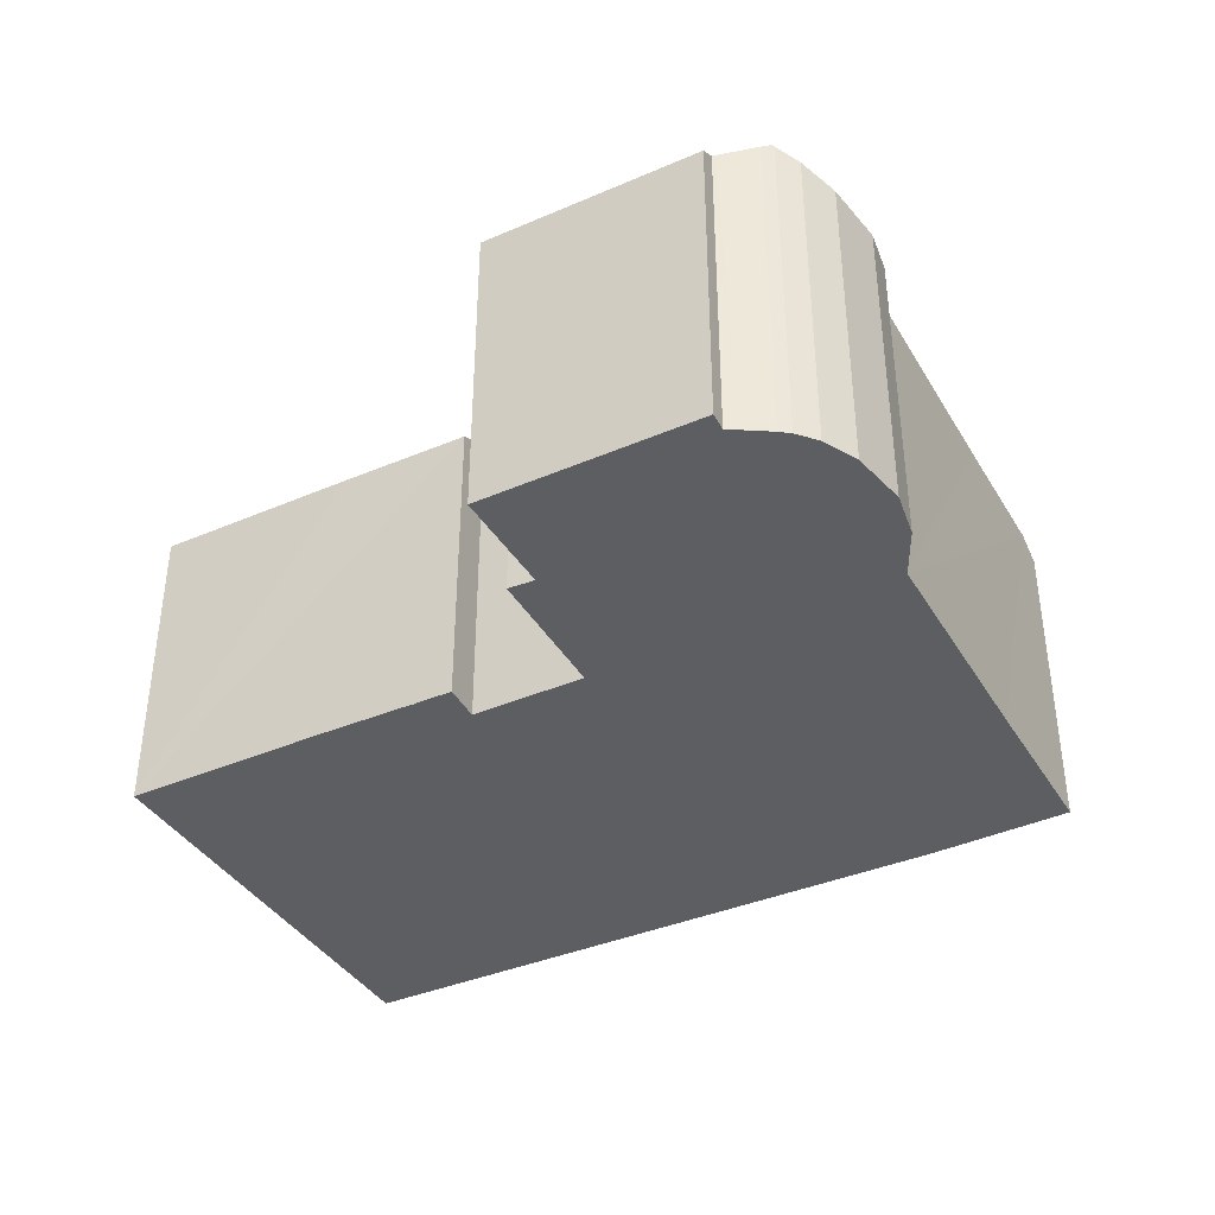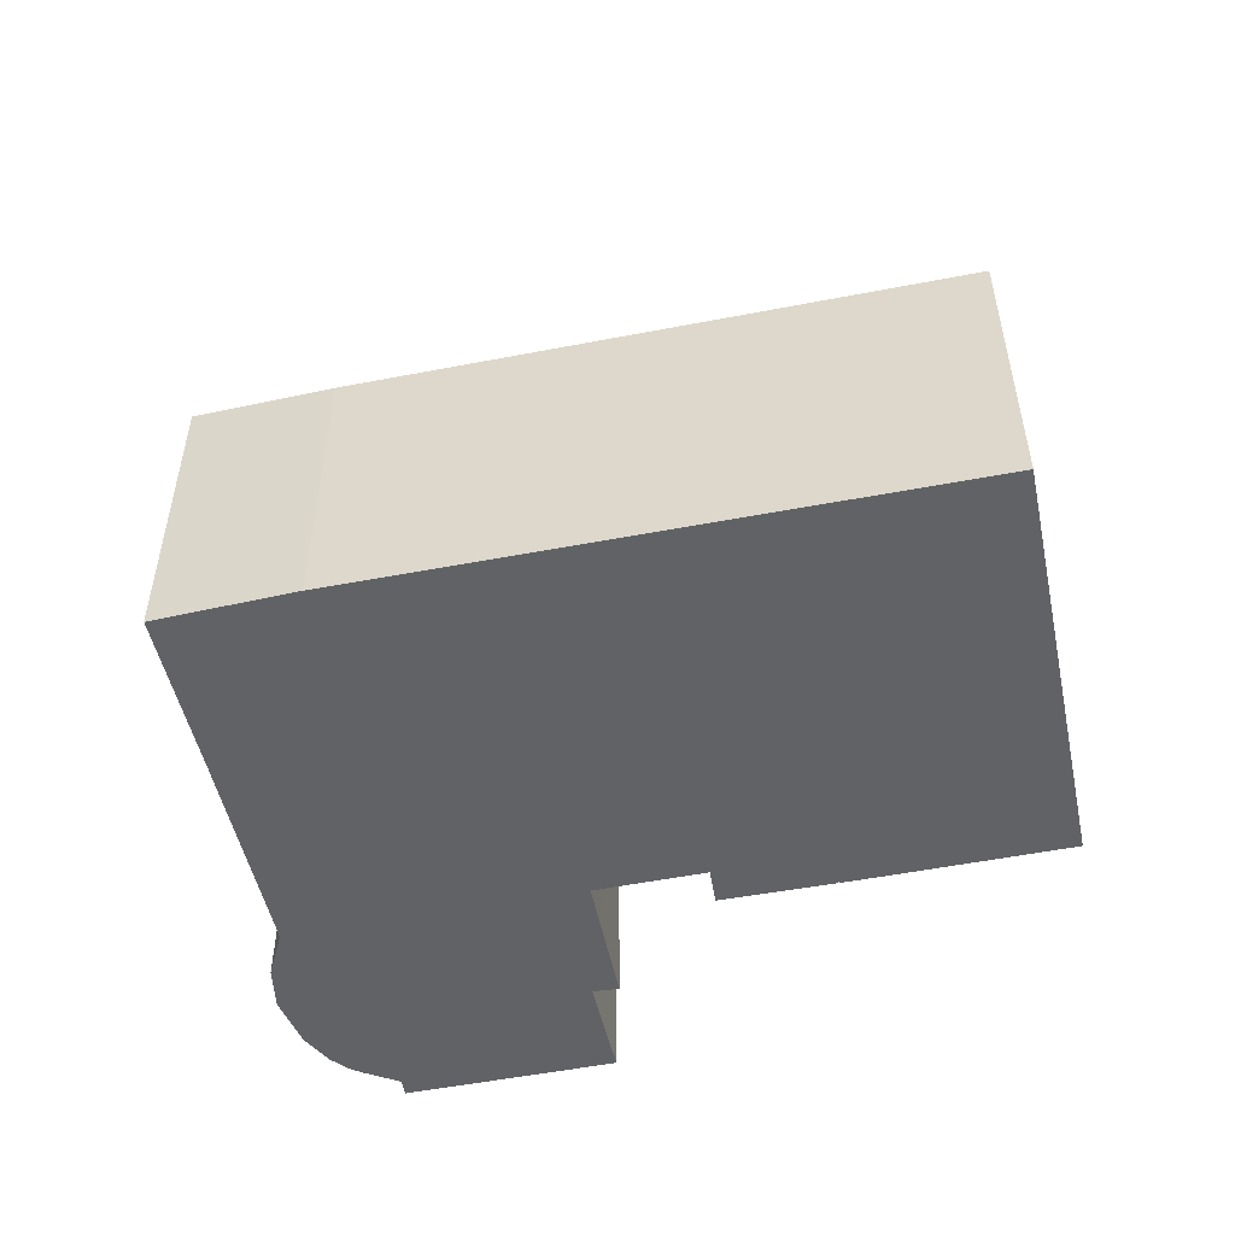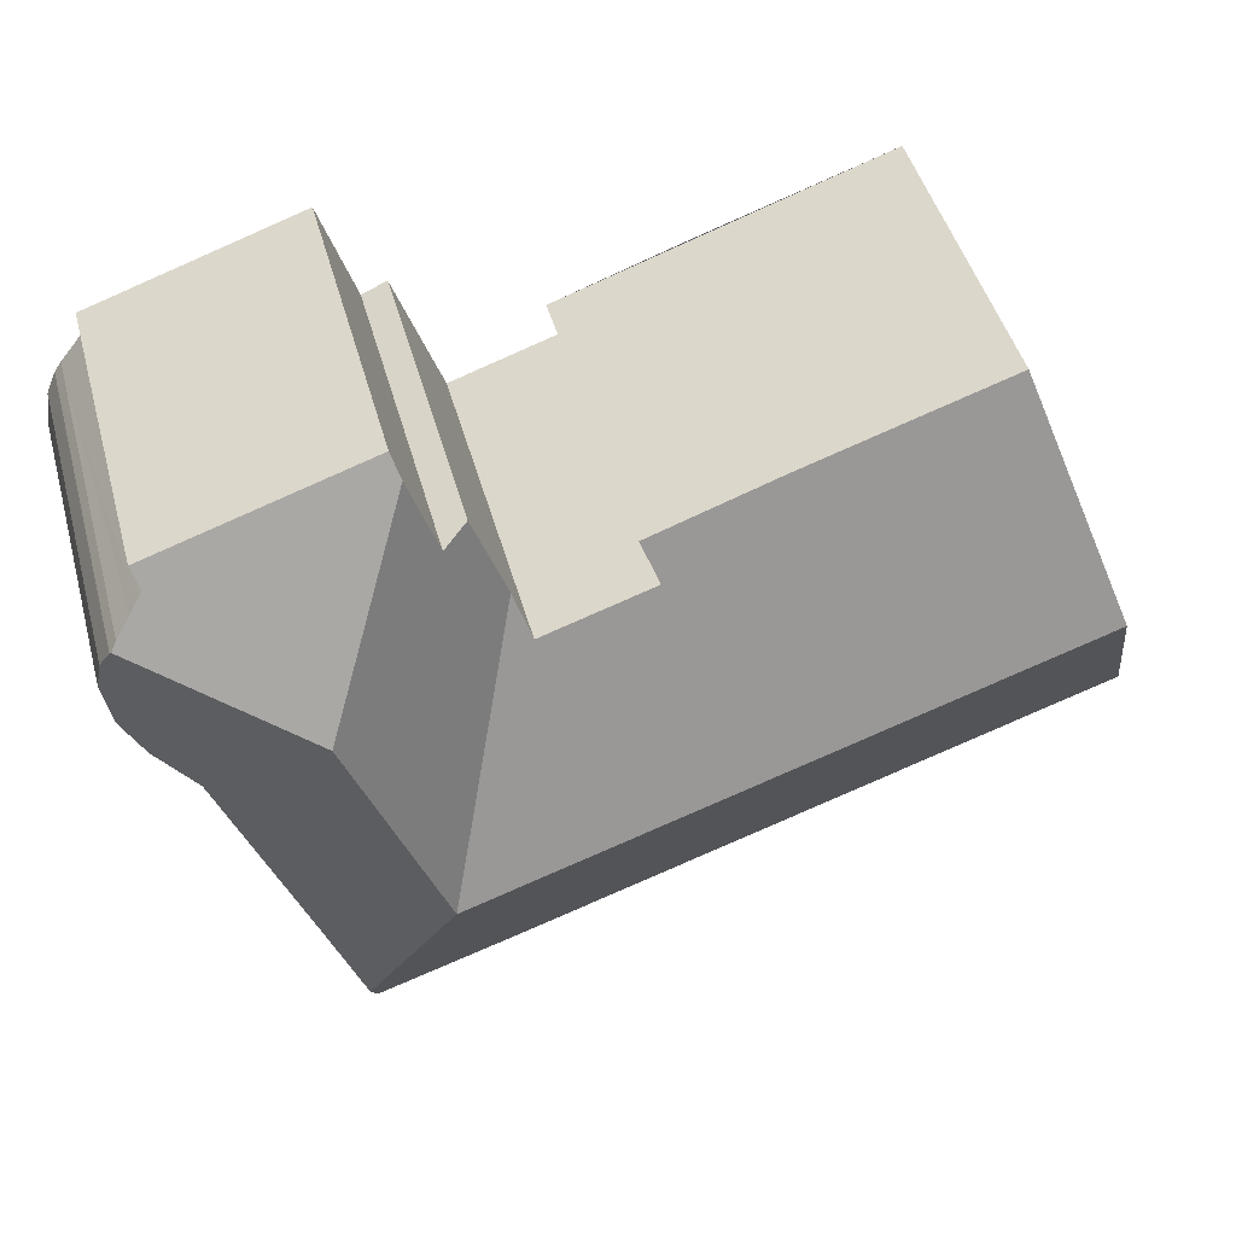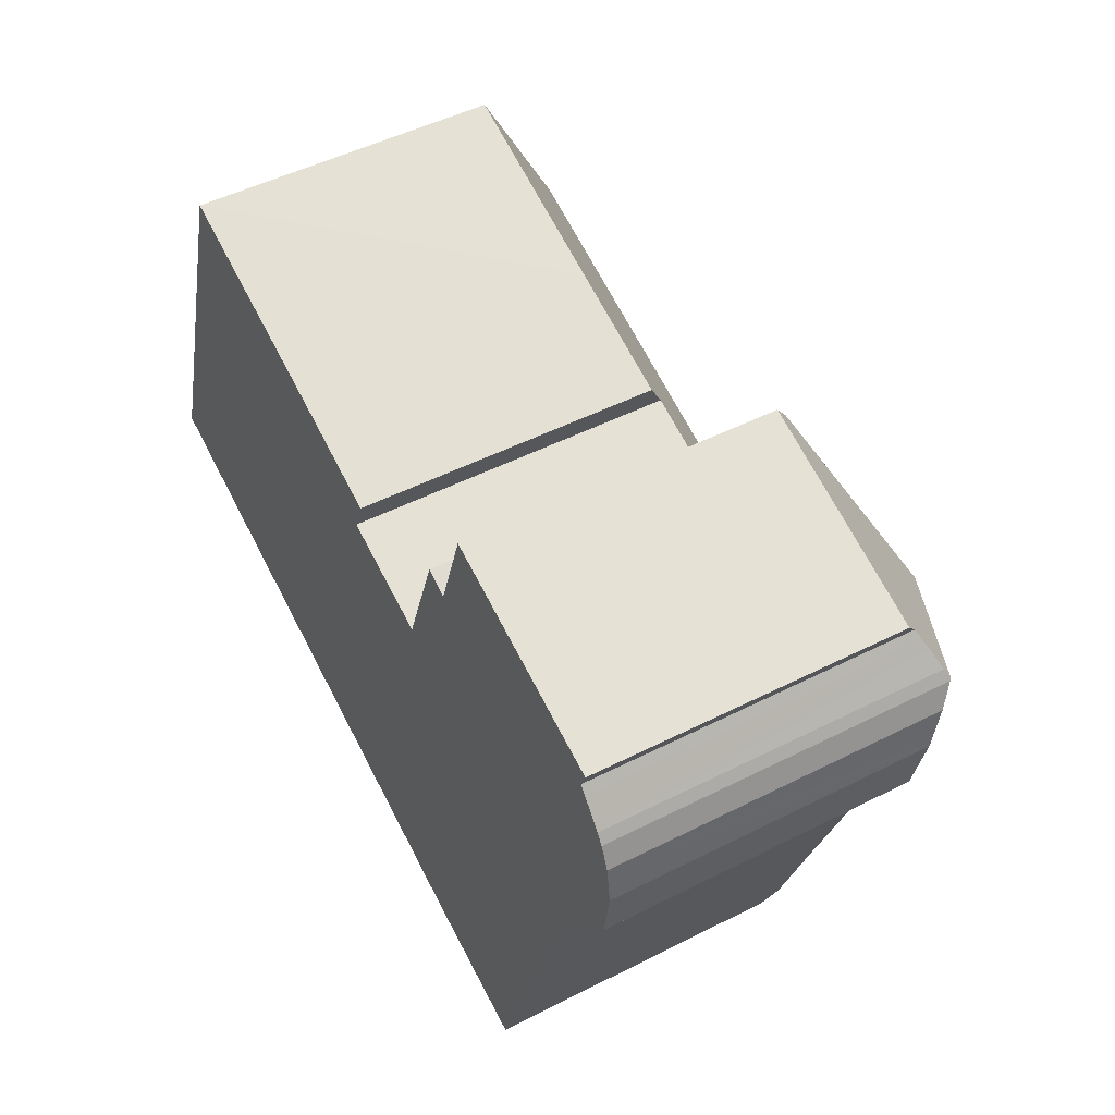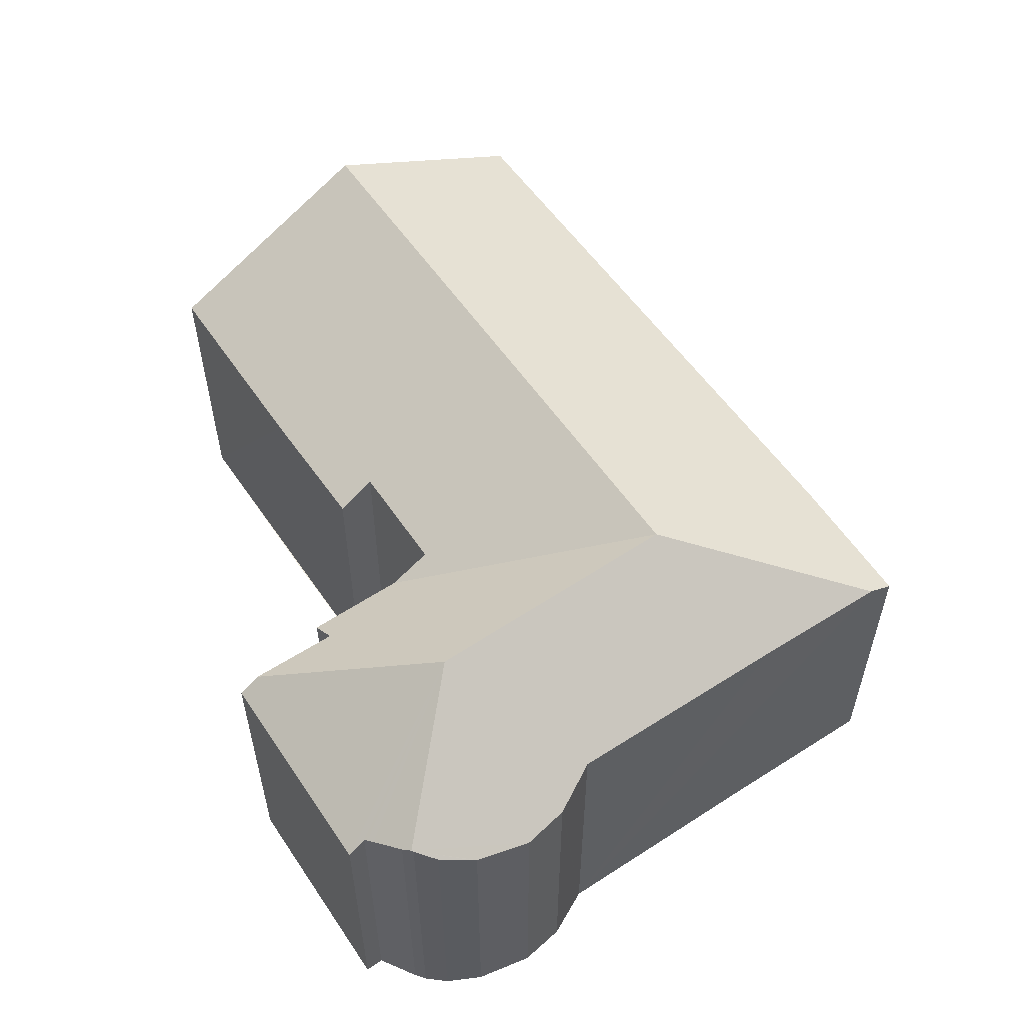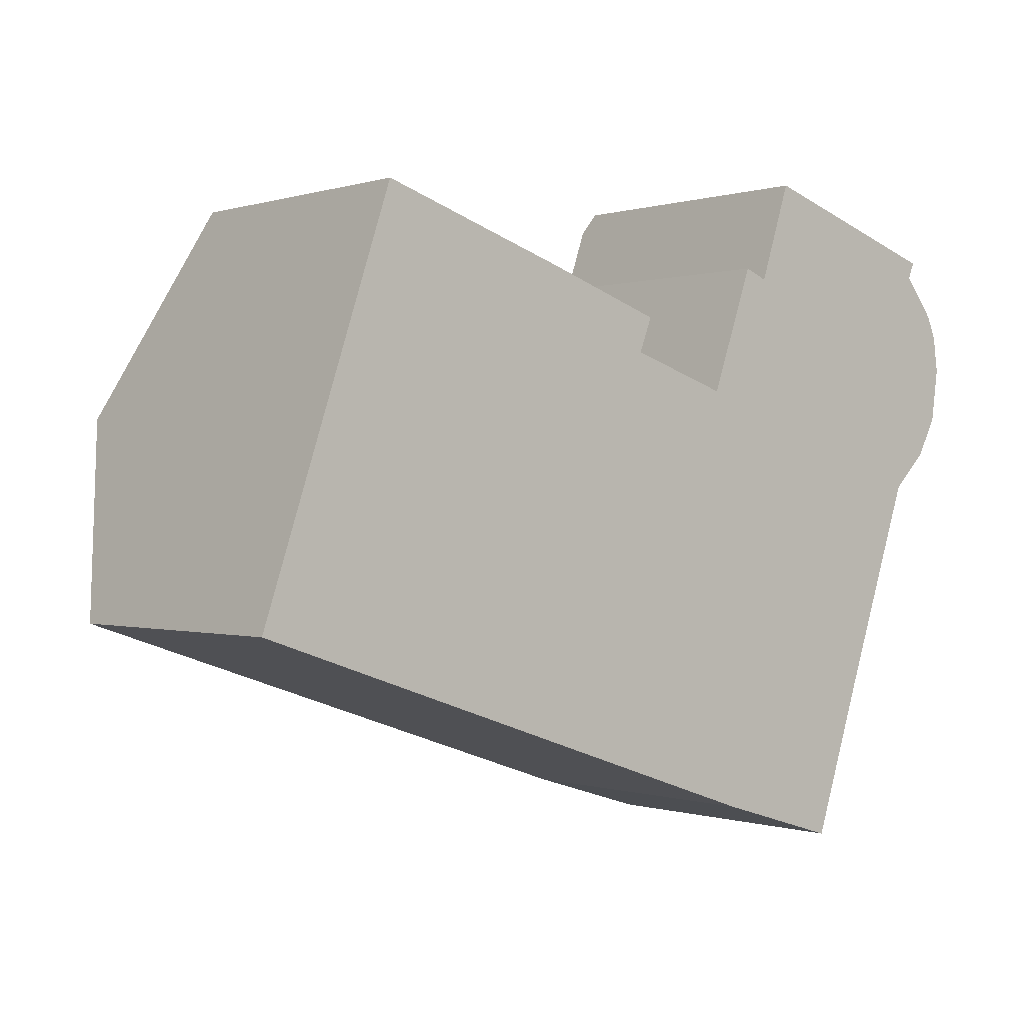
<metadata>
{"format":"obj","ext":"obj","renderer":"f3d","projection":"perspective","resolution":1024,"background":"white","views":[{"elev":-38.8,"azim":46.7,"up":"+Y"},{"elev":-50.6,"azim":-149.4,"up":"+Y"},{"elev":47.4,"azim":164.6,"up":"+Z"},{"elev":49.5,"azim":60.7,"up":"+Z"},{"elev":56.1,"azim":74.7,"up":"+Y"},{"elev":-0.0,"azim":-39.7,"up":"+Z"}]}
</metadata>
<code>
v  17.91 9.995 6.181
v  21.41 7.982 8.162
v  21.55 8.082 7.963
v  21.08 7.791 8.57
v  20.93 7.705 8.751
v  20.83 7.647 8.876
v  20.77 7.615 8.944
v  20.93 7.317 9.356
v  15.94 7.317 10.99
v  15.79 7.658 10.51
v  15.78 9.995 0.251
v  18.55 7.735 -1.932
v  17.49 7.686 -5.112
v  20.34 7.789 3.299
v  17.61 9.995 5.348
v  21.2 7.434 4.154
v  21.23 7.422 4.183
v  21.74 7.317 5.148
v  21.93 7.502 6.485
v  21.91 7.539 6.6
v  21.81 7.785 7.383
v  21.58 8.052 7.918
v  17.28 7.352 -5.737
v  14 7.3 -4.754
v  11.93 9.995 1.53
v  10.15 7.314 -3.446
v  1.655 9.995 4.94
v  0 7.352 4.502e-16
v  13.45 7.777 5.633
v  13.77 7.277 6.562
v  13.4 7.777 5.648
v  10.85 7.781 6.487
v  8.129 7.298 8.393
v  11.18 7.317 7.341
v  3.34 7.305 9.968
v  15.14 7.698 8.527
v  13.79 7.277 6.614
v  14.55 7.267 8.77
v  15.94 -6.732e-16 10.99
v  20.93 -5.729e-16 9.356
v  3.34 -6.104e-16 9.968
v  11.18 -4.495e-16 7.341
v  8.129 -5.139e-16 8.393
v  10.85 -3.972e-16 6.487
v  13.45 -3.449e-16 5.633
v  13.4 -3.458e-16 5.648
v  15.14 -5.221e-16 8.527
v  14.55 -5.37e-16 8.77
v  20.77 -5.477e-16 8.944
v  21.81 -4.521e-16 7.383
v  21.93 -3.971e-16 6.485
v  21.91 -4.041e-16 6.6
v  21.74 -3.152e-16 5.148
v  20.34 -2.02e-16 3.299
v  18.55 1.183e-16 -1.932
v  17.28 3.513e-16 -5.737
v  17.49 3.13e-16 -5.112
v  20.93 -5.358e-16 8.751
v  20.93 7.706 8.751
v  20.83 -5.435e-16 8.876
v  21.41 -4.998e-16 8.162
v  21.08 -5.248e-16 8.57
v  21.58 -4.848e-16 7.918
v  21.55 -4.876e-16 7.963
v  21.23 -2.561e-16 4.183
v  21.2 -2.544e-16 4.154
v  14 2.911e-16 -4.754
v  10.15 2.11e-16 -3.446
v  0 0 0
v  1.655 -3.025e-16 4.94
v  13.77 -4.018e-16 6.562
v  13.79 -4.05e-16 6.614
v  15.79 -6.438e-16 10.51
g defaultobject
f 1 2 3
f 2 1 4
f 4 1 5
f 5 1 6
f 6 1 7
f 7 1 8
f 8 1 9
f 9 1 10
f 11 12 13
f 12 11 14
f 14 11 15
f 14 15 16
f 16 15 17
f 17 15 18
f 18 15 1
f 18 1 3
f 18 3 19
f 19 3 20
f 20 3 21
f 21 3 22
f 23 11 13
f 11 23 24
f 11 24 25
f 25 24 26
f 25 26 27
f 27 26 28
f 11 29 30
f 29 11 25
f 29 25 31
f 31 25 32
f 32 33 34
f 33 32 25
f 33 25 27
f 33 27 35
f 1 36 10
f 36 1 37
f 37 1 30
f 30 1 15
f 30 15 11
f 37 38 36
f 39 8 9
f 8 39 40
f 41 33 35
f 33 41 34
f 34 41 42
f 42 41 43
f 44 31 32
f 31 44 29
f 29 44 45
f 45 44 46
f 38 47 36
f 47 38 48
f 8 49 7
f 49 8 40
f 50 20 21
f 20 50 19
f 19 50 51
f 51 50 52
f 51 18 19
f 18 51 53
f 54 12 14
f 12 54 13
f 13 54 55
f 13 55 23
f 23 55 56
f 56 55 57
f 34 44 32
f 44 34 42
f 6 58 59
f 58 6 7
f 58 7 49
f 58 49 60
f 4 61 2
f 61 4 59
f 61 59 58
f 61 58 62
f 2 22 3
f 22 2 63
f 63 2 61
f 63 61 64
f 63 21 22
f 21 63 50
f 18 65 17
f 65 18 53
f 16 54 14
f 54 16 17
f 54 17 65
f 54 65 66
f 56 24 23
f 24 56 67
f 67 26 24
f 26 67 28
f 28 67 68
f 28 68 69
f 69 27 28
f 27 69 35
f 35 69 70
f 35 70 41
f 45 30 29
f 30 45 37
f 37 45 38
f 38 45 71
f 38 71 48
f 48 71 72
f 47 10 36
f 10 47 9
f 9 47 39
f 39 47 73
f 66 49 54
f 49 66 58
f 58 66 65
f 58 65 53
f 58 53 62
f 62 53 61
f 61 53 64
f 64 53 51
f 64 51 63
f 63 51 52
f 63 52 50
f 67 44 68
f 44 67 46
f 46 67 56
f 46 56 45
f 45 56 71
f 71 56 72
f 72 56 48
f 48 56 47
f 47 56 73
f 73 56 39
f 39 56 49
f 39 49 40
f 49 56 57
f 49 57 55
f 49 55 54
f 68 70 69
f 70 68 41
f 41 68 43
f 43 68 44
f 43 44 42

</code>
